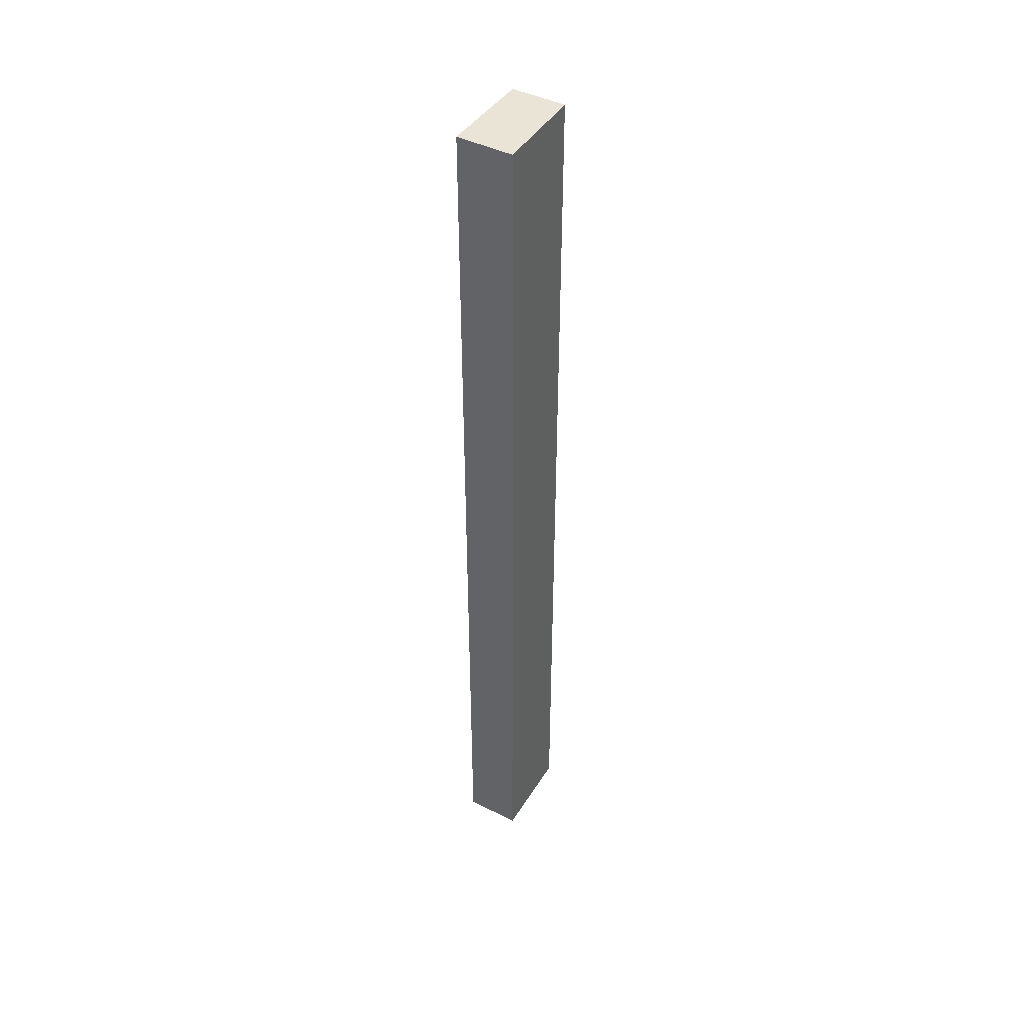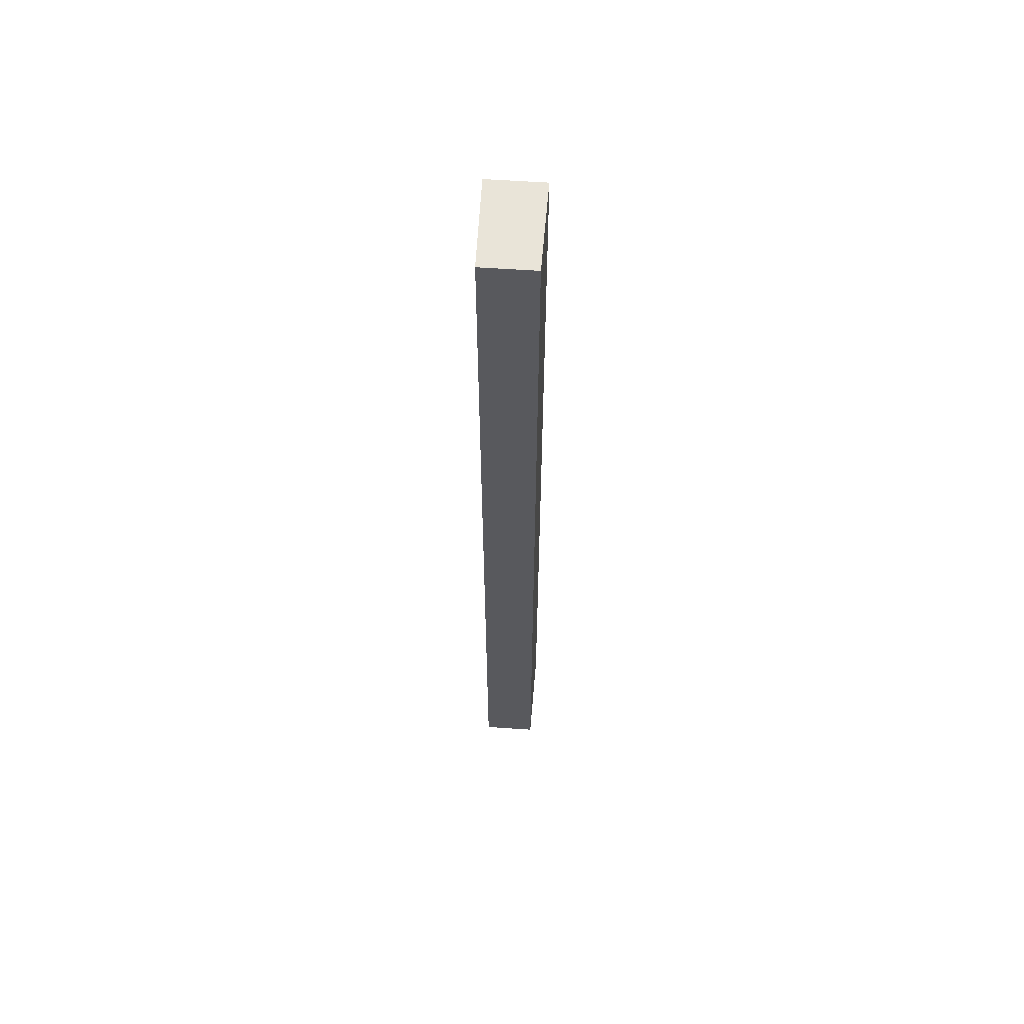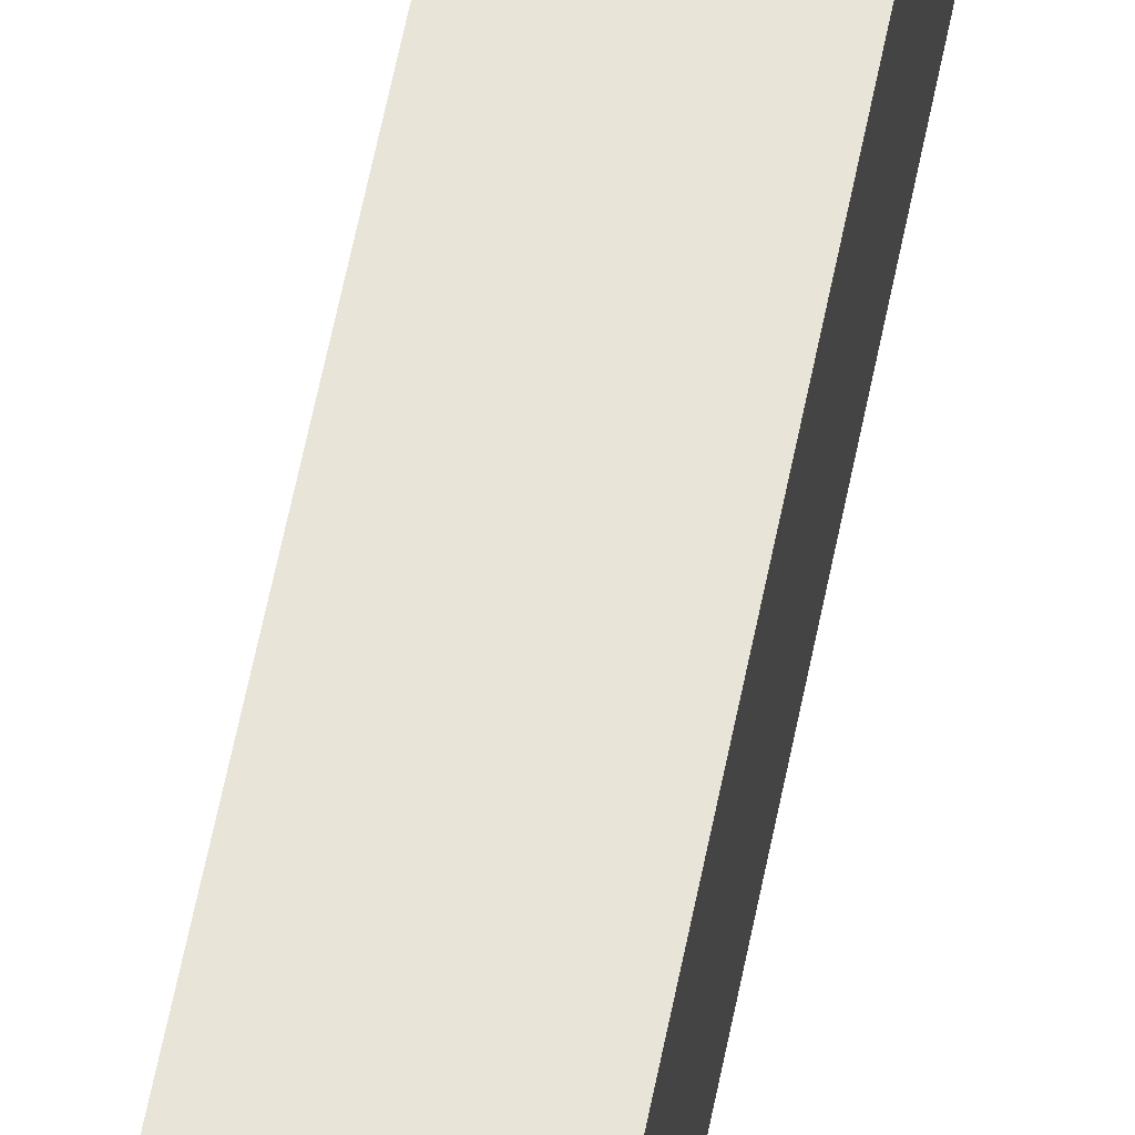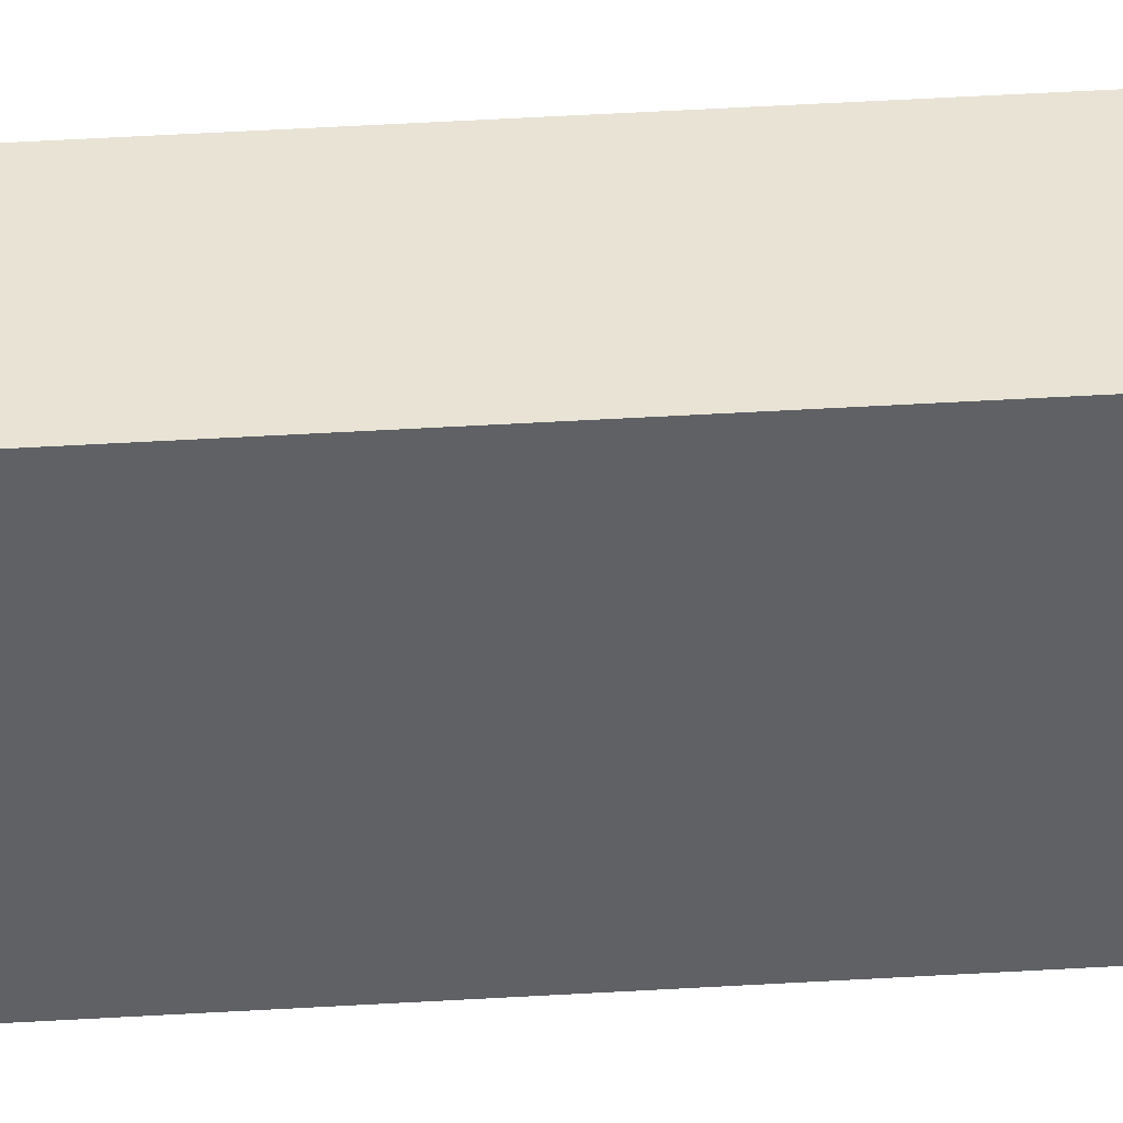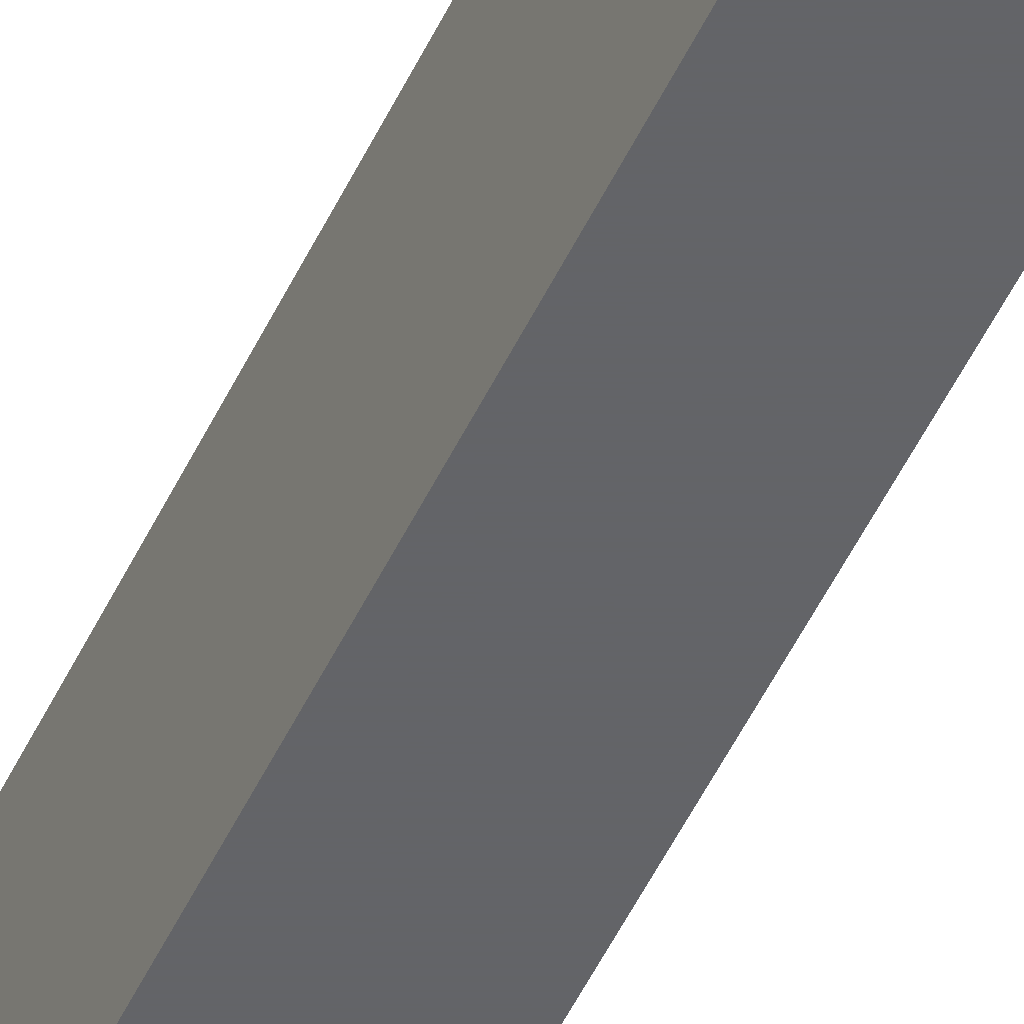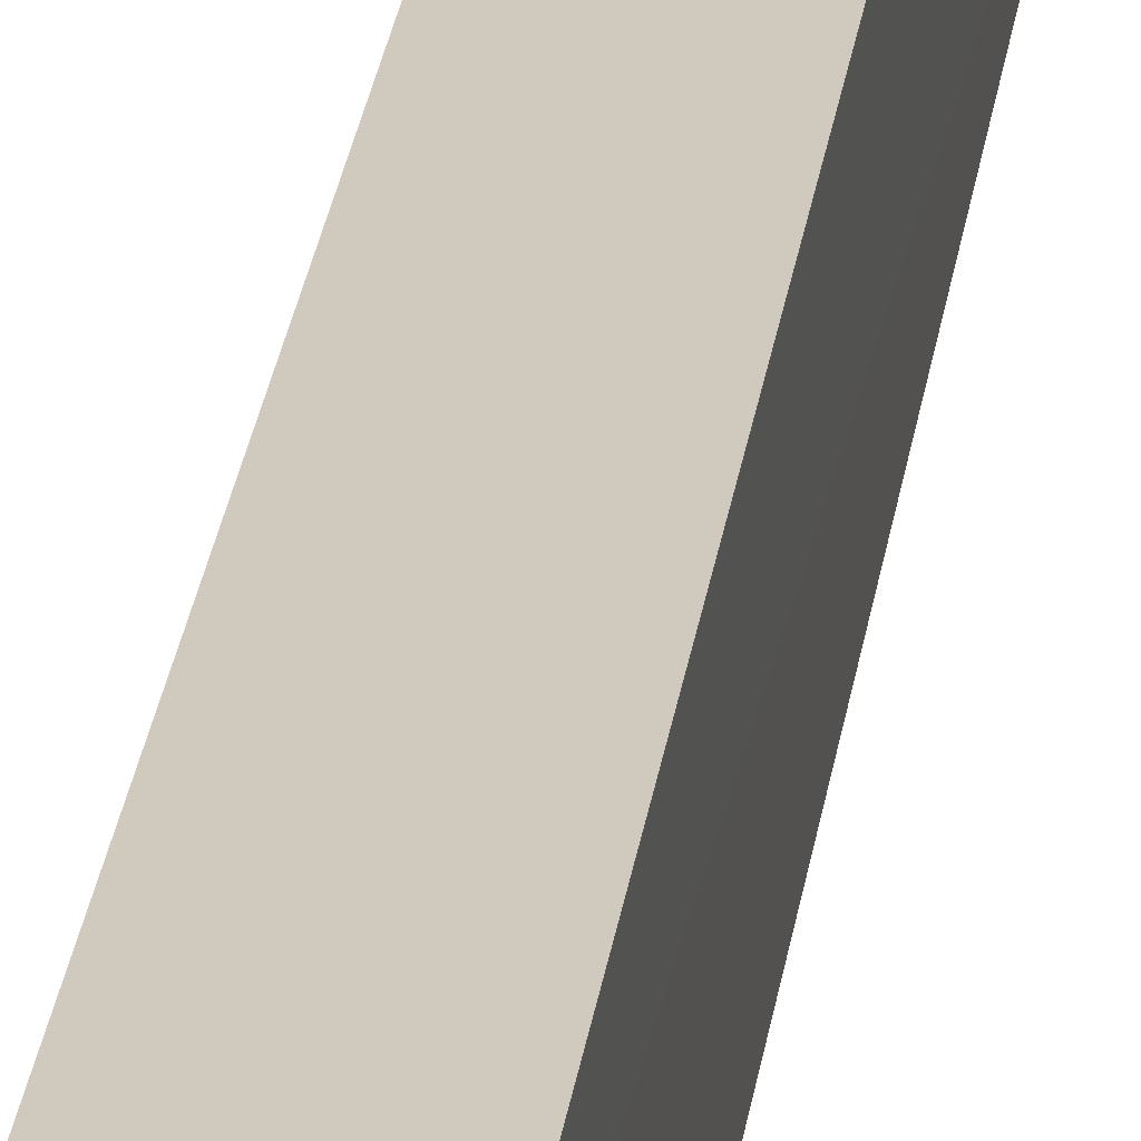
<metadata>
{"format":"obj","ext":"obj","renderer":"f3d","projection":"perspective","resolution":1024,"background":"white","views":[{"elev":43.9,"azim":30.5,"up":"+Y"},{"elev":59.9,"azim":-176.0,"up":"+Y"},{"elev":60.4,"azim":-168.8,"up":"+Z"},{"elev":41.2,"azim":85.7,"up":"+Z"},{"elev":-51.3,"azim":155.2,"up":"+Z"},{"elev":23.1,"azim":6.5,"up":"+Z"}]}
</metadata>
<code>
v 0 0.5574 -0.1911
v 0 0.1918 -0.1911
v -0.0005351 0.5574 -0.2272
v -0.0212 0.5574 -0.2272
v -0.02174 0.1918 -0.1911
v -0.000542 0.1918 -0.2272
v -0.02174 0.5574 -0.1911
v -0.0212 0.1918 -0.2272
f 1 2 3
f 5 2 1
f 6 3 2
f 6 4 3
f 7 5 1
f 7 1 3
f 7 3 4
f 8 4 6
f 8 7 4
f 8 5 7
f 8 6 2
f 8 2 5

</code>
